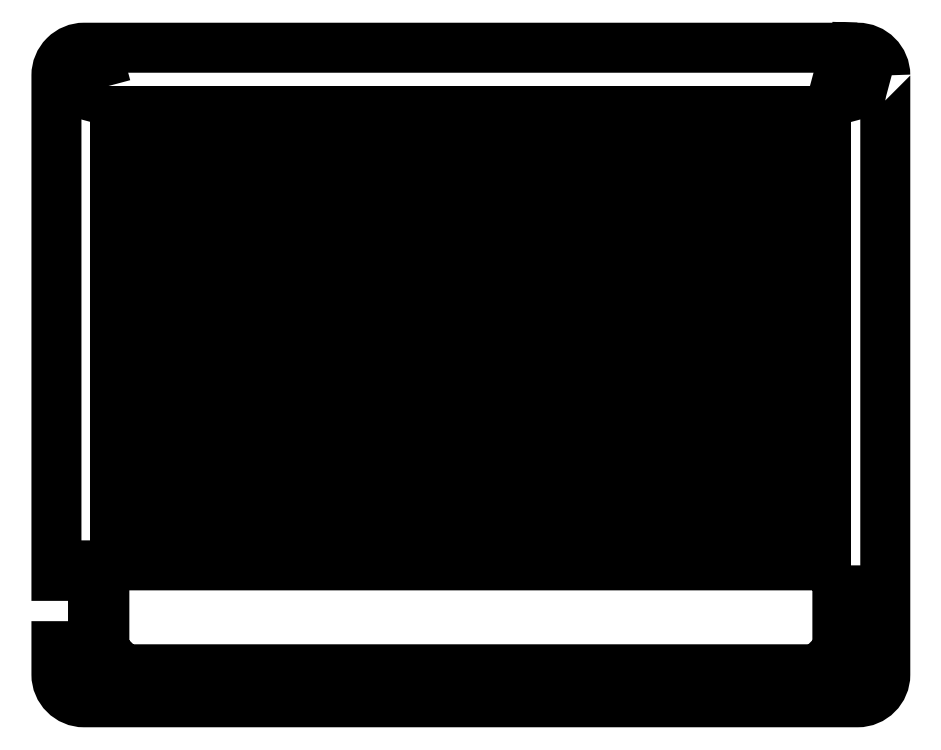
<metadata>
{"format":"dxf","ext":"dxf","renderer":"ezdxf+matplotlib","layout":"modelspace","background":"white","min_lineweight":24,"dpi":150}
</metadata>
<code>
0
SECTION
2
ENTITIES
0
LWPOLYLINE
8
0
90
4
70
1
43
0
10
-127.7
20
61.75
10
-121.7
20
61.75
10
-121.7
20
67.75
10
-127.7
20
67.75
0
LWPOLYLINE
8
0
90
4
70
1
43
0
10
-22.69
20
40.75
10
-28.69
20
40.75
10
-28.69
20
34.75
10
-22.69
20
34.75
0
LWPOLYLINE
8
0
90
4
70
1
43
0
10
-28.69
20
43.75
10
-22.69
20
43.75
10
-22.69
20
49.75
10
-28.69
20
49.75
0
LWPOLYLINE
8
0
90
4
70
1
43
0
10
-121.7
20
58.75
10
-127.7
20
58.75
10
-127.7
20
52.75
10
-121.7
20
52.75
0
LWPOLYLINE
8
0
90
4
70
1
43
0
10
-91.69
20
103.8
10
-91.69
20
97.75
10
-85.69
20
97.75
10
-85.69
20
103.8
0
LWPOLYLINE
8
0
90
4
70
1
43
0
10
-46.69
20
103.8
10
-46.69
20
97.75
10
-40.69
20
97.75
10
-40.69
20
103.8
0
LWPOLYLINE
8
0
90
4
70
1
43
0
10
-37.69
20
103.8
10
-37.69
20
97.75
10
-31.69
20
97.75
10
-31.69
20
103.8
0
LWPOLYLINE
8
0
90
4
70
1
43
0
10
-64.69
20
103.8
10
-64.69
20
97.75
10
-58.69
20
97.75
10
-58.69
20
103.8
0
LWPOLYLINE
8
0
90
4
70
1
43
0
10
-49.69
20
97.75
10
-49.69
20
103.8
10
-55.69
20
103.8
10
-55.69
20
97.75
0
LWPOLYLINE
8
0
90
4
70
1
43
0
10
-127.7
20
79.75
10
-121.7
20
79.75
10
-121.7
20
85.75
10
-127.7
20
85.75
0
LWPOLYLINE
8
0
90
4
70
1
43
0
10
-121.7
20
76.75
10
-127.7
20
76.75
10
-127.7
20
70.75
10
-121.7
20
70.75
0
LWPOLYLINE
8
0
90
4
70
1
43
0
10
-127.7
20
97.75
10
-121.7
20
97.75
10
-121.7
20
103.8
10
-127.7
20
103.8
0
LWPOLYLINE
8
0
90
4
70
1
43
0
10
-121.7
20
94.75
10
-127.7
20
94.75
10
-127.7
20
88.75
10
-121.7
20
88.75
0
LWPOLYLINE
8
0
90
4
70
1
43
0
10
-118.7
20
103.8
10
-118.7
20
97.75
10
-112.7
20
97.75
10
-112.7
20
103.8
0
LWPOLYLINE
8
0
90
4
70
1
43
0
10
-28.69
20
103.8
10
-28.69
20
97.75
10
-22.69
20
97.75
10
-22.69
20
103.8
0
LWPOLYLINE
8
0
90
4
70
1
43
0
10
-22.69
20
94.75
10
-28.69
20
94.75
10
-28.69
20
88.75
10
-22.69
20
88.75
0
LWPOLYLINE
8
0
90
4
70
1
43
0
10
-28.69
20
52.75
10
-22.69
20
52.75
10
-22.69
20
58.75
10
-28.69
20
58.75
0
LWPOLYLINE
8
0
90
4
70
1
43
0
10
-28.69
20
61.75
10
-22.69
20
61.75
10
-22.69
20
67.75
10
-28.69
20
67.75
0
LWPOLYLINE
8
0
90
4
70
1
43
0
10
-109.7
20
103.8
10
-109.7
20
97.75
10
-103.7
20
97.75
10
-103.7
20
103.8
0
LWPOLYLINE
8
0
90
4
70
1
43
0
10
-94.69
20
97.75
10
-94.69
20
103.8
10
-100.7
20
103.8
10
-100.7
20
97.75
0
LWPOLYLINE
8
0
90
4
70
1
43
0
10
-82.69
20
103.8
10
-82.69
20
97.75
10
-76.69
20
97.75
10
-76.69
20
103.8
0
LWPOLYLINE
8
0
90
4
70
1
43
0
10
-67.69
20
97.75
10
-67.69
20
103.8
10
-73.69
20
103.8
10
-73.69
20
97.75
0
LWPOLYLINE
8
0
90
4
70
1
43
0
10
-22.69
20
85.75
10
-28.69
20
85.75
10
-28.69
20
79.75
10
-22.69
20
79.75
0
LWPOLYLINE
8
0
90
4
70
1
43
0
10
-28.69
20
70.75
10
-22.69
20
70.75
10
-22.69
20
76.75
10
-28.69
20
76.75
0
LWPOLYLINE
8
0
90
4
70
1
43
0
10
-121.7
20
49.75
10
-127.7
20
49.75
10
-127.7
20
43.75
10
-121.7
20
43.75
0
LWPOLYLINE
8
0
90
4
70
1
43
0
10
-76.69
20
34.75
10
-76.69
20
40.75
10
-82.69
20
40.75
10
-82.69
20
34.75
0
LWPOLYLINE
8
0
90
4
70
1
43
0
10
-112.7
20
34.75
10
-112.7
20
40.75
10
-118.7
20
40.75
10
-118.7
20
34.75
0
LWPOLYLINE
8
0
90
4
70
1
43
0
10
-58.69
20
34.75
10
-58.69
20
40.75
10
-64.69
20
40.75
10
-64.69
20
34.75
0
LWPOLYLINE
8
0
90
4
70
1
43
0
10
-94.69
20
34.75
10
-94.69
20
40.75
10
-100.7
20
40.75
10
-100.7
20
34.75
0
LWPOLYLINE
8
0
90
4
70
1
43
0
10
-85.69
20
40.75
10
-91.69
20
40.75
10
-91.69
20
34.75
10
-85.69
20
34.75
0
LWPOLYLINE
8
0
90
4
70
1
43
0
10
-103.7
20
40.75
10
-109.7
20
40.75
10
-109.7
20
34.75
10
-103.7
20
34.75
0
LWPOLYLINE
8
0
90
4
70
1
43
0
10
-67.69
20
40.75
10
-73.69
20
40.75
10
-73.69
20
34.75
10
-67.69
20
34.75
0
LWPOLYLINE
8
0
90
4
70
1
43
0
10
-31.69
20
34.75
10
-31.69
20
40.75
10
-37.69
20
40.75
10
-37.69
20
34.75
0
LWPOLYLINE
8
0
90
4
70
1
43
0
10
-40.69
20
34.75
10
-40.69
20
40.75
10
-46.69
20
40.75
10
-46.69
20
34.75
0
LWPOLYLINE
8
0
90
4
70
1
43
0
10
-49.69
20
40.75
10
-55.69
20
40.75
10
-55.69
20
34.75
10
-49.69
20
34.75
0
LWPOLYLINE
8
0
90
4
70
1
43
0
10
-37.69
20
79.75
10
-31.69
20
79.75
10
-31.69
20
85.75
10
-37.69
20
85.75
0
LWPOLYLINE
8
0
90
4
70
1
43
0
10
-64.69
20
88.75
10
-58.69
20
88.75
10
-58.69
20
94.75
10
-64.69
20
94.75
0
LWPOLYLINE
8
0
90
4
70
1
43
0
10
-118.7
20
88.75
10
-112.7
20
88.75
10
-112.7
20
94.75
10
-118.7
20
94.75
0
LWPOLYLINE
8
0
90
4
70
1
43
0
10
-73.69
20
61.75
10
-67.69
20
61.75
10
-67.69
20
67.75
10
-73.69
20
67.75
0
LWPOLYLINE
8
0
90
4
70
1
43
0
10
-73.69
20
52.75
10
-67.69
20
52.75
10
-67.69
20
58.75
10
-73.69
20
58.75
0
LWPOLYLINE
8
0
90
4
70
1
43
0
10
-118.7
20
70.75
10
-112.7
20
70.75
10
-112.7
20
76.75
10
-118.7
20
76.75
0
LWPOLYLINE
8
0
90
4
70
1
43
0
10
-109.7
20
88.75
10
-103.7
20
88.75
10
-103.7
20
94.75
10
-109.7
20
94.75
0
LWPOLYLINE
8
0
90
4
70
1
43
0
10
-82.69
20
61.75
10
-76.69
20
61.75
10
-76.69
20
67.75
10
-82.69
20
67.75
0
LWPOLYLINE
8
0
90
4
70
1
43
0
10
-64.69
20
43.75
10
-58.69
20
43.75
10
-58.69
20
49.75
10
-64.69
20
49.75
0
LWPOLYLINE
8
0
90
4
70
1
43
0
10
-109.7
20
70.75
10
-103.7
20
70.75
10
-103.7
20
76.75
10
-109.7
20
76.75
0
LWPOLYLINE
8
0
90
4
70
1
43
0
10
-55.69
20
70.75
10
-49.69
20
70.75
10
-49.69
20
76.75
10
-55.69
20
76.75
0
LWPOLYLINE
8
0
90
4
70
1
43
0
10
-82.69
20
79.75
10
-76.69
20
79.75
10
-76.69
20
85.75
10
-82.69
20
85.75
0
LWPOLYLINE
8
0
90
4
70
1
43
0
10
-100.7
20
79.75
10
-94.69
20
79.75
10
-94.69
20
85.75
10
-100.7
20
85.75
0
LWPOLYLINE
8
0
90
4
70
1
43
0
10
-37.69
20
61.75
10
-31.69
20
61.75
10
-31.69
20
67.75
10
-37.69
20
67.75
0
LWPOLYLINE
8
0
90
4
70
1
43
0
10
-37.69
20
43.75
10
-31.69
20
43.75
10
-31.69
20
49.75
10
-37.69
20
49.75
0
LWPOLYLINE
8
0
90
4
70
1
43
0
10
-64.69
20
70.75
10
-58.69
20
70.75
10
-58.69
20
76.75
10
-64.69
20
76.75
0
LWPOLYLINE
8
0
90
4
70
1
43
0
10
-82.69
20
88.75
10
-76.69
20
88.75
10
-76.69
20
94.75
10
-82.69
20
94.75
0
LWPOLYLINE
8
0
90
4
70
1
43
0
10
-91.69
20
70.75
10
-85.69
20
70.75
10
-85.69
20
76.75
10
-91.69
20
76.75
0
LWPOLYLINE
8
0
90
4
70
1
43
0
10
-37.69
20
88.75
10
-31.69
20
88.75
10
-31.69
20
94.75
10
-37.69
20
94.75
0
LWPOLYLINE
8
0
90
4
70
1
43
0
10
-118.7
20
43.75
10
-112.7
20
43.75
10
-112.7
20
49.75
10
-118.7
20
49.75
0
LWPOLYLINE
8
0
90
4
70
1
43
0
10
-73.69
20
43.75
10
-67.69
20
43.75
10
-67.69
20
49.75
10
-73.69
20
49.75
0
LWPOLYLINE
8
0
90
4
70
1
43
0
10
-46.69
20
43.75
10
-40.69
20
43.75
10
-40.69
20
49.75
10
-46.69
20
49.75
0
LWPOLYLINE
8
0
90
4
70
1
43
0
10
-109.7
20
52.75
10
-103.7
20
52.75
10
-103.7
20
58.75
10
-109.7
20
58.75
0
LWPOLYLINE
8
0
90
4
70
1
43
0
10
-55.69
20
79.75
10
-49.69
20
79.75
10
-49.69
20
85.75
10
-55.69
20
85.75
0
LWPOLYLINE
8
0
90
4
70
1
43
0
10
-100.7
20
88.75
10
-94.69
20
88.75
10
-94.69
20
94.75
10
-100.7
20
94.75
0
LWPOLYLINE
8
0
90
4
70
1
43
0
10
-73.69
20
79.75
10
-67.69
20
79.75
10
-67.69
20
85.75
10
-73.69
20
85.75
0
LWPOLYLINE
8
0
90
4
70
1
43
0
10
-64.69
20
52.75
10
-58.69
20
52.75
10
-58.69
20
58.75
10
-64.69
20
58.75
0
LWPOLYLINE
8
0
90
4
70
1
43
0
10
-55.69
20
52.75
10
-49.69
20
52.75
10
-49.69
20
58.75
10
-55.69
20
58.75
0
LWPOLYLINE
8
0
90
4
70
1
43
0
10
-46.69
20
61.75
10
-40.69
20
61.75
10
-40.69
20
67.75
10
-46.69
20
67.75
0
LWPOLYLINE
8
0
90
4
70
1
43
0
10
-82.69
20
52.75
10
-76.69
20
52.75
10
-76.69
20
58.75
10
-82.69
20
58.75
0
LWPOLYLINE
8
0
90
4
70
1
43
0
10
-109.7
20
43.75
10
-103.7
20
43.75
10
-103.7
20
49.75
10
-109.7
20
49.75
0
LWPOLYLINE
8
0
90
4
70
1
43
0
10
-73.69
20
88.75
10
-67.69
20
88.75
10
-67.69
20
94.75
10
-73.69
20
94.75
0
LWPOLYLINE
8
0
90
4
70
1
43
0
10
-109.7
20
61.75
10
-103.7
20
61.75
10
-103.7
20
67.75
10
-109.7
20
67.75
0
LWPOLYLINE
8
0
90
4
70
1
43
0
10
-91.69
20
52.75
10
-85.69
20
52.75
10
-85.69
20
58.75
10
-91.69
20
58.75
0
LWPOLYLINE
8
0
90
4
70
1
43
0
10
-118.7
20
79.75
10
-112.7
20
79.75
10
-112.7
20
85.75
10
-118.7
20
85.75
0
LWPOLYLINE
8
0
90
4
70
1
43
0
10
-55.69
20
61.75
10
-49.69
20
61.75
10
-49.69
20
67.75
10
-55.69
20
67.75
0
LWPOLYLINE
8
0
90
4
70
1
43
0
10
-100.7
20
43.75
10
-94.69
20
43.75
10
-94.69
20
49.75
10
-100.7
20
49.75
0
LWPOLYLINE
8
0
90
4
70
1
43
0
10
-46.69
20
79.75
10
-40.69
20
79.75
10
-40.69
20
85.75
10
-46.69
20
85.75
0
LWPOLYLINE
8
0
90
4
70
1
43
0
10
-46.69
20
88.75
10
-40.69
20
88.75
10
-40.69
20
94.75
10
-46.69
20
94.75
0
LWPOLYLINE
8
0
90
4
70
1
43
0
10
-37.69
20
70.75
10
-31.69
20
70.75
10
-31.69
20
76.75
10
-37.69
20
76.75
0
LWPOLYLINE
8
0
90
4
70
1
43
0
10
-118.7
20
52.75
10
-112.7
20
52.75
10
-112.7
20
58.75
10
-118.7
20
58.75
0
LWPOLYLINE
8
0
90
4
70
1
43
0
10
-55.69
20
43.75
10
-49.69
20
43.75
10
-49.69
20
49.75
10
-55.69
20
49.75
0
LWPOLYLINE
8
0
90
4
70
1
43
0
10
-91.69
20
88.75
10
-85.69
20
88.75
10
-85.69
20
94.75
10
-91.69
20
94.75
0
LWPOLYLINE
8
0
90
4
70
1
43
0
10
-109.7
20
79.75
10
-103.7
20
79.75
10
-103.7
20
85.75
10
-109.7
20
85.75
0
LWPOLYLINE
8
0
90
4
70
1
43
0
10
-46.69
20
70.75
10
-40.69
20
70.75
10
-40.69
20
76.75
10
-46.69
20
76.75
0
LWPOLYLINE
8
0
90
4
70
1
43
0
10
-37.69
20
52.75
10
-31.69
20
52.75
10
-31.69
20
58.75
10
-37.69
20
58.75
0
LWPOLYLINE
8
0
90
4
70
1
43
0
10
-91.69
20
79.75
10
-85.69
20
79.75
10
-85.69
20
85.75
10
-91.69
20
85.75
0
LWPOLYLINE
8
0
90
4
70
1
43
0
10
-100.7
20
70.75
10
-94.69
20
70.75
10
-94.69
20
76.75
10
-100.7
20
76.75
0
LWPOLYLINE
8
0
90
4
70
1
43
0
10
-82.69
20
70.75
10
-76.69
20
70.75
10
-76.69
20
76.75
10
-82.69
20
76.75
0
LWPOLYLINE
8
0
90
4
70
1
43
0
10
-91.69
20
61.75
10
-85.69
20
61.75
10
-85.69
20
67.75
10
-91.69
20
67.75
0
LWPOLYLINE
8
0
90
4
70
1
43
0
10
-100.7
20
52.75
10
-94.69
20
52.75
10
-94.69
20
58.75
10
-100.7
20
58.75
0
LWPOLYLINE
8
0
90
4
70
1
43
0
10
-73.69
20
70.75
10
-67.69
20
70.75
10
-67.69
20
76.75
10
-73.69
20
76.75
0
LWPOLYLINE
8
0
90
4
70
1
43
0
10
-64.69
20
79.75
10
-58.69
20
79.75
10
-58.69
20
85.75
10
-64.69
20
85.75
0
LWPOLYLINE
8
0
90
4
70
1
43
0
10
-118.7
20
61.75
10
-112.7
20
61.75
10
-112.7
20
67.75
10
-118.7
20
67.75
0
LWPOLYLINE
8
0
90
4
70
1
43
0
10
-46.69
20
52.75
10
-40.69
20
52.75
10
-40.69
20
58.75
10
-46.69
20
58.75
0
LWPOLYLINE
8
0
90
4
70
1
43
0
10
-82.69
20
43.75
10
-76.69
20
43.75
10
-76.69
20
49.75
10
-82.69
20
49.75
0
LWPOLYLINE
8
0
90
4
70
1
43
0
10
-91.69
20
43.75
10
-85.69
20
43.75
10
-85.69
20
49.75
10
-91.69
20
49.75
0
LWPOLYLINE
8
0
90
4
70
1
43
0
10
-64.69
20
61.75
10
-58.69
20
61.75
10
-58.69
20
67.75
10
-64.69
20
67.75
0
LWPOLYLINE
8
0
90
4
70
1
43
0
10
-55.69
20
88.75
10
-49.69
20
88.75
10
-49.69
20
94.75
10
-55.69
20
94.75
0
LWPOLYLINE
8
0
90
4
70
1
43
0
10
-100.7
20
61.75
10
-94.69
20
61.75
10
-94.69
20
67.75
10
-100.7
20
67.75
0
LWPOLYLINE
8
0
90
6
70
1
43
0
10
2.176
20
116.3
10
2.952
20
119.2
10
0.828
20
121.3
10
-2.072
20
120.5
10
-2.847
20
117.6
10
-0.7236
20
115.5
0
LWPOLYLINE
8
0
90
6
70
1
43
0
10
-147.5
20
117.6
10
-148.3
20
120.5
10
-151.2
20
121.3
10
-153.3
20
119.2
10
-152.6
20
116.3
10
-149.7
20
115.5
0
LWPOLYLINE
8
0
90
6
70
1
43
0
10
2.952
20
1.693
10
2.175
20
4.593
10
-0.7249
20
5.37
10
-2.848
20
3.247
10
-2.071
20
0.3468
10
0.8292
20
-0.4302
0
LWPOLYLINE
8
0
90
6
70
1
43
0
10
-147.5
20
3.247
10
-149.7
20
5.37
10
-152.6
20
4.593
10
-153.3
20
1.693
10
-151.2
20
-0.4302
10
-148.3
20
0.3468
0
LWPOLYLINE
8
0
90
6
70
1
43
0
10
-2.509
20
22.68
10
-147.9
20
22.68
10
-147.9
20
5.776
10
-144.2
20
2.069
10
-6.216
20
2.069
10
-2.509
20
5.776
0
LWPOLYLINE
8
0
90
14
70
1
43
0
10
6.992
20
119.8
10
6.991
20
119.8
10
6.991
20
1.03
42
-0.4142
10
1.491
20
-4.47
10
-151.9
20
-4.47
42
-0.4142
10
-157.4
20
1.03
10
-157.4
20
6.657
10
-150.1
20
6.657
10
-150.1
20
20.6
10
-157.4
20
20.6
10
-157.4
20
119.8
42
-0.4142
10
-151.9
20
125.3
10
1.492
20
125.3
10
1.492
20
125.3
42
-0.4142
0
LWPOLYLINE
8
0
90
4
70
1
43
0
10
-118.7
20
106.8
10
-112.7
20
106.8
10
-112.7
20
112.8
10
-118.7
20
112.8
0
LWPOLYLINE
8
0
90
4
70
1
43
0
10
-109.7
20
106.8
10
-103.7
20
106.8
10
-103.7
20
112.8
10
-109.7
20
112.8
0
LWPOLYLINE
8
0
90
4
70
1
43
0
10
-100.7
20
106.8
10
-94.69
20
106.8
10
-94.69
20
112.8
10
-100.7
20
112.8
0
LWPOLYLINE
8
0
90
4
70
1
43
0
10
-136.7
20
79.75
10
-130.7
20
79.75
10
-130.7
20
85.75
10
-136.7
20
85.75
0
LWPOLYLINE
8
0
90
4
70
1
43
0
10
-136.7
20
61.75
10
-130.7
20
61.75
10
-130.7
20
67.75
10
-136.7
20
67.75
0
LWPOLYLINE
8
0
90
4
70
1
43
0
10
-145.7
20
61.75
10
-139.7
20
61.75
10
-139.7
20
67.75
10
-145.7
20
67.75
0
LWPOLYLINE
8
0
90
4
70
1
43
0
10
-145.7
20
52.75
10
-139.7
20
52.75
10
-139.7
20
58.75
10
-145.7
20
58.75
0
LWPOLYLINE
8
0
90
4
70
1
43
0
10
-136.7
20
88.75
10
-130.7
20
88.75
10
-130.7
20
94.75
10
-136.7
20
94.75
0
LWPOLYLINE
8
0
90
4
70
1
43
0
10
-64.69
20
106.8
10
-58.69
20
106.8
10
-58.69
20
112.8
10
-64.69
20
112.8
0
LWPOLYLINE
8
0
90
4
70
1
43
0
10
-91.69
20
25.75
10
-85.69
20
25.75
10
-85.69
20
31.75
10
-91.69
20
31.75
0
LWPOLYLINE
8
0
90
4
70
1
43
0
10
-55.69
20
25.75
10
-49.69
20
25.75
10
-49.69
20
31.75
10
-55.69
20
31.75
0
LWPOLYLINE
8
0
90
4
70
1
43
0
10
-145.7
20
34.75
10
-139.7
20
34.75
10
-139.7
20
40.75
10
-145.7
20
40.75
0
LWPOLYLINE
8
0
90
4
70
1
43
0
10
-145.7
20
106.8
10
-139.7
20
106.8
10
-139.7
20
112.8
10
-145.7
20
112.8
0
LWPOLYLINE
8
0
90
4
70
1
43
0
10
-10.69
20
97.75
10
-4.69
20
97.75
10
-4.69
20
103.8
10
-10.69
20
103.8
0
LWPOLYLINE
8
0
90
4
70
1
43
0
10
-127.7
20
25.75
10
-121.7
20
25.75
10
-121.7
20
31.75
10
-127.7
20
31.75
0
LWPOLYLINE
8
0
90
4
70
1
43
0
10
-10.69
20
31.75
10
-10.69
20
25.75
10
-4.69
20
25.75
10
-4.69
20
31.75
0
LWPOLYLINE
8
0
90
4
70
1
43
0
10
-37.69
20
25.75
10
-31.69
20
25.75
10
-31.69
20
31.75
10
-37.69
20
31.75
0
LWPOLYLINE
8
0
90
4
70
1
43
0
10
-19.69
20
52.75
10
-13.69
20
52.75
10
-13.69
20
58.75
10
-19.69
20
58.75
0
LWPOLYLINE
8
0
90
4
70
1
43
0
10
-10.69
20
52.75
10
-4.69
20
52.75
10
-4.69
20
58.75
10
-10.69
20
58.75
0
LWPOLYLINE
8
0
90
4
70
1
43
0
10
-19.69
20
61.75
10
-13.69
20
61.75
10
-13.69
20
67.75
10
-19.69
20
67.75
0
LWPOLYLINE
8
0
90
4
70
1
43
0
10
-118.7
20
25.75
10
-112.7
20
25.75
10
-112.7
20
31.75
10
-118.7
20
31.75
0
LWPOLYLINE
8
0
90
4
70
1
43
0
10
-19.69
20
34.75
10
-13.69
20
34.75
10
-13.69
20
40.75
10
-19.69
20
40.75
0
LWPOLYLINE
8
0
90
4
70
1
43
0
10
-10.69
20
61.75
10
-4.69
20
61.75
10
-4.69
20
67.75
10
-10.69
20
67.75
0
LWPOLYLINE
8
0
90
4
70
1
43
0
10
-28.69
20
106.8
10
-22.69
20
106.8
10
-22.69
20
112.8
10
-28.69
20
112.8
0
LWPOLYLINE
8
0
90
4
70
1
43
0
10
-100.7
20
25.75
10
-94.69
20
25.75
10
-94.69
20
31.75
10
-100.7
20
31.75
0
LWPOLYLINE
8
0
90
4
70
1
43
0
10
-64.69
20
25.75
10
-58.69
20
25.75
10
-58.69
20
31.75
10
-64.69
20
31.75
0
LWPOLYLINE
8
0
90
4
70
1
43
0
10
-82.69
20
25.75
10
-76.69
20
25.75
10
-76.69
20
31.75
10
-82.69
20
31.75
0
LWPOLYLINE
8
0
90
4
70
1
43
0
10
-145.7
20
70.75
10
-139.7
20
70.75
10
-139.7
20
76.75
10
-145.7
20
76.75
0
LWPOLYLINE
8
0
90
4
70
1
43
0
10
-19.69
20
70.75
10
-13.69
20
70.75
10
-13.69
20
76.75
10
-19.69
20
76.75
0
LWPOLYLINE
8
0
90
4
70
1
43
0
10
-46.69
20
106.8
10
-40.69
20
106.8
10
-40.69
20
112.8
10
-46.69
20
112.8
0
LWPOLYLINE
8
0
90
4
70
1
43
0
10
-10.69
20
88.75
10
-4.69
20
88.75
10
-4.69
20
94.75
10
-10.69
20
94.75
0
LWPOLYLINE
8
0
90
4
70
1
43
0
10
-19.69
20
88.75
10
-13.69
20
88.75
10
-13.69
20
94.75
10
-19.69
20
94.75
0
LWPOLYLINE
8
0
90
4
70
1
43
0
10
-145.7
20
97.75
10
-139.7
20
97.75
10
-139.7
20
103.8
10
-145.7
20
103.8
0
LWPOLYLINE
8
0
90
4
70
1
43
0
10
-82.69
20
106.8
10
-76.69
20
106.8
10
-76.69
20
112.8
10
-82.69
20
112.8
0
LWPOLYLINE
8
0
90
4
70
1
43
0
10
-145.7
20
79.75
10
-139.7
20
79.75
10
-139.7
20
85.75
10
-145.7
20
85.75
0
LWPOLYLINE
8
0
90
4
70
1
43
0
10
-136.7
20
70.75
10
-130.7
20
70.75
10
-130.7
20
76.75
10
-136.7
20
76.75
0
LWPOLYLINE
8
0
90
4
70
1
43
0
10
-136.7
20
52.75
10
-130.7
20
52.75
10
-130.7
20
58.75
10
-136.7
20
58.75
0
LWPOLYLINE
8
0
90
4
70
1
43
0
10
-145.7
20
88.75
10
-139.7
20
88.75
10
-139.7
20
94.75
10
-145.7
20
94.75
0
LWPOLYLINE
8
0
90
4
70
1
43
0
10
-10.69
20
79.75
10
-4.69
20
79.75
10
-4.69
20
85.75
10
-10.69
20
85.75
0
LWPOLYLINE
8
0
90
4
70
1
43
0
10
-73.69
20
106.8
10
-67.69
20
106.8
10
-67.69
20
112.8
10
-73.69
20
112.8
0
LWPOLYLINE
8
0
90
4
70
1
43
0
10
-73.69
20
25.75
10
-67.69
20
25.75
10
-67.69
20
31.75
10
-73.69
20
31.75
0
LWPOLYLINE
8
0
90
4
70
1
43
0
10
-136.7
20
34.75
10
-130.7
20
34.75
10
-130.7
20
40.75
10
-136.7
20
40.75
0
LWPOLYLINE
8
0
90
4
70
1
43
0
10
-136.7
20
106.8
10
-130.7
20
106.8
10
-130.7
20
112.8
10
-136.7
20
112.8
0
LWPOLYLINE
8
0
90
4
70
1
43
0
10
-19.69
20
97.75
10
-13.69
20
97.75
10
-13.69
20
103.8
10
-19.69
20
103.8
0
LWPOLYLINE
8
0
90
4
70
1
43
0
10
-10.69
20
34.75
10
-4.69
20
34.75
10
-4.69
20
40.75
10
-10.69
20
40.75
0
LWPOLYLINE
8
0
90
4
70
1
43
0
10
-136.7
20
25.75
10
-130.7
20
25.75
10
-130.7
20
31.75
10
-136.7
20
31.75
0
LWPOLYLINE
8
0
90
4
70
1
43
0
10
-10.69
20
43.75
10
-4.69
20
43.75
10
-4.69
20
49.75
10
-10.69
20
49.75
0
LWPOLYLINE
8
0
90
4
70
1
43
0
10
-19.69
20
43.75
10
-13.69
20
43.75
10
-13.69
20
49.75
10
-19.69
20
49.75
0
LWPOLYLINE
8
0
90
4
70
1
43
0
10
-46.69
20
25.75
10
-40.69
20
25.75
10
-40.69
20
31.75
10
-46.69
20
31.75
0
LWPOLYLINE
8
0
90
4
70
1
43
0
10
-19.69
20
25.75
10
-13.69
20
25.75
10
-13.69
20
31.75
10
-19.69
20
31.75
0
LWPOLYLINE
8
0
90
4
70
1
43
0
10
-28.69
20
25.75
10
-22.69
20
25.75
10
-22.69
20
31.75
10
-28.69
20
31.75
0
LWPOLYLINE
8
0
90
4
70
1
43
0
10
-37.69
20
106.8
10
-31.69
20
106.8
10
-31.69
20
112.8
10
-37.69
20
112.8
0
LWPOLYLINE
8
0
90
4
70
1
43
0
10
-19.69
20
106.8
10
-13.69
20
106.8
10
-13.69
20
112.8
10
-19.69
20
112.8
0
LWPOLYLINE
8
0
90
4
70
1
43
0
10
-10.69
20
106.8
10
-4.69
20
106.8
10
-4.69
20
112.8
10
-10.69
20
112.8
0
LWPOLYLINE
8
0
90
4
70
1
43
0
10
-136.7
20
43.75
10
-130.7
20
43.75
10
-130.7
20
49.75
10
-136.7
20
49.75
0
LWPOLYLINE
8
0
90
4
70
1
43
0
10
-145.7
20
43.75
10
-139.7
20
43.75
10
-139.7
20
49.75
10
-145.7
20
49.75
0
LWPOLYLINE
8
0
90
4
70
1
43
0
10
-145.7
20
25.75
10
-139.7
20
25.75
10
-139.7
20
31.75
10
-145.7
20
31.75
0
LWPOLYLINE
8
0
90
4
70
1
43
0
10
-109.7
20
25.75
10
-103.7
20
25.75
10
-103.7
20
31.75
10
-109.7
20
31.75
0
LWPOLYLINE
8
0
90
4
70
1
43
0
10
-55.69
20
106.8
10
-49.69
20
106.8
10
-49.69
20
112.8
10
-55.69
20
112.8
0
LWPOLYLINE
8
0
90
4
70
1
43
0
10
-19.69
20
79.75
10
-13.69
20
79.75
10
-13.69
20
85.75
10
-19.69
20
85.75
0
LWPOLYLINE
8
0
90
4
70
1
43
0
10
-10.69
20
70.75
10
-4.69
20
70.75
10
-4.69
20
76.75
10
-10.69
20
76.75
0
LWPOLYLINE
8
0
90
4
70
1
43
0
10
-91.69
20
106.8
10
-85.69
20
106.8
10
-85.69
20
112.8
10
-91.69
20
112.8
0
LWPOLYLINE
8
0
90
4
70
1
43
0
10
-136.7
20
97.75
10
-130.7
20
97.75
10
-130.7
20
103.8
10
-136.7
20
103.8
0
LWPOLYLINE
8
0
90
4
70
1
43
0
10
-127.7
20
106.8
10
-121.7
20
106.8
10
-121.7
20
112.8
10
-127.7
20
112.8
0
LWPOLYLINE
8
0
90
4
70
1
43
0
10
-121.7
20
40.75
10
-127.7
20
40.75
10
-127.7
20
34.75
10
-121.7
20
34.75
0
ENDSEC
0
EOF

</code>
